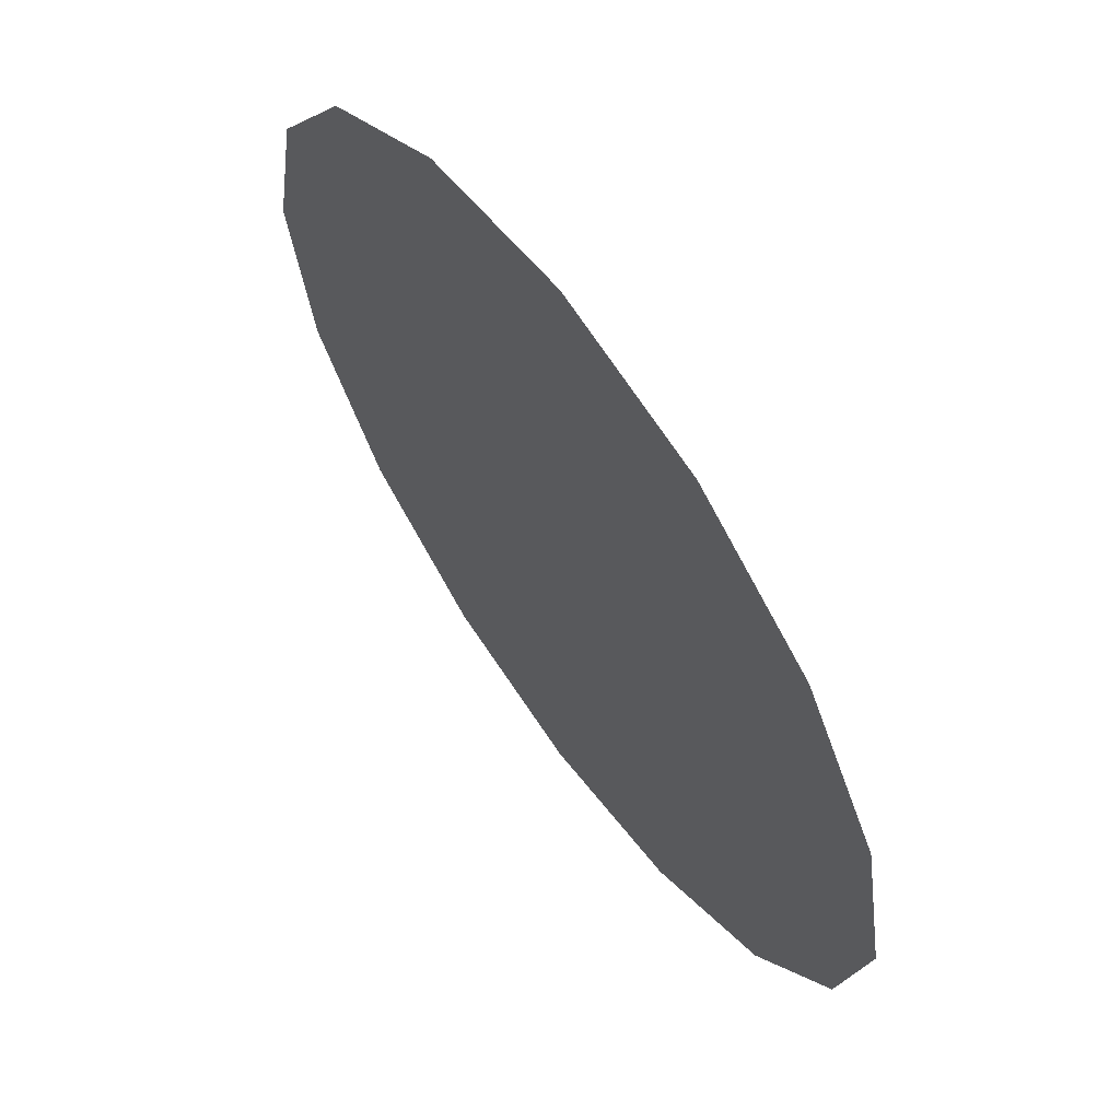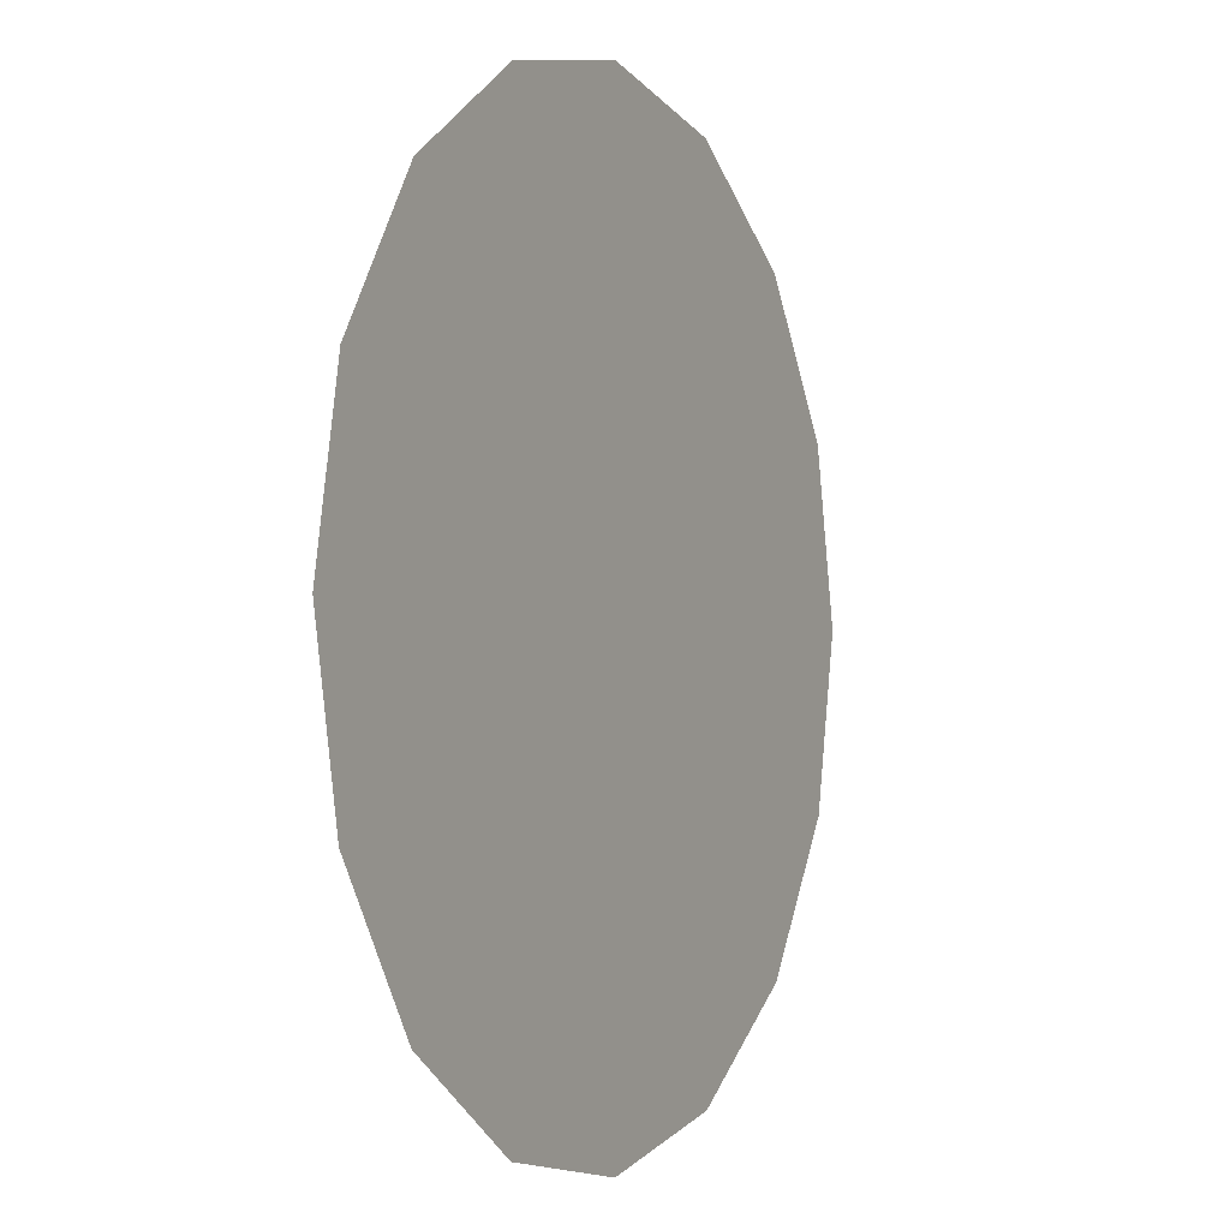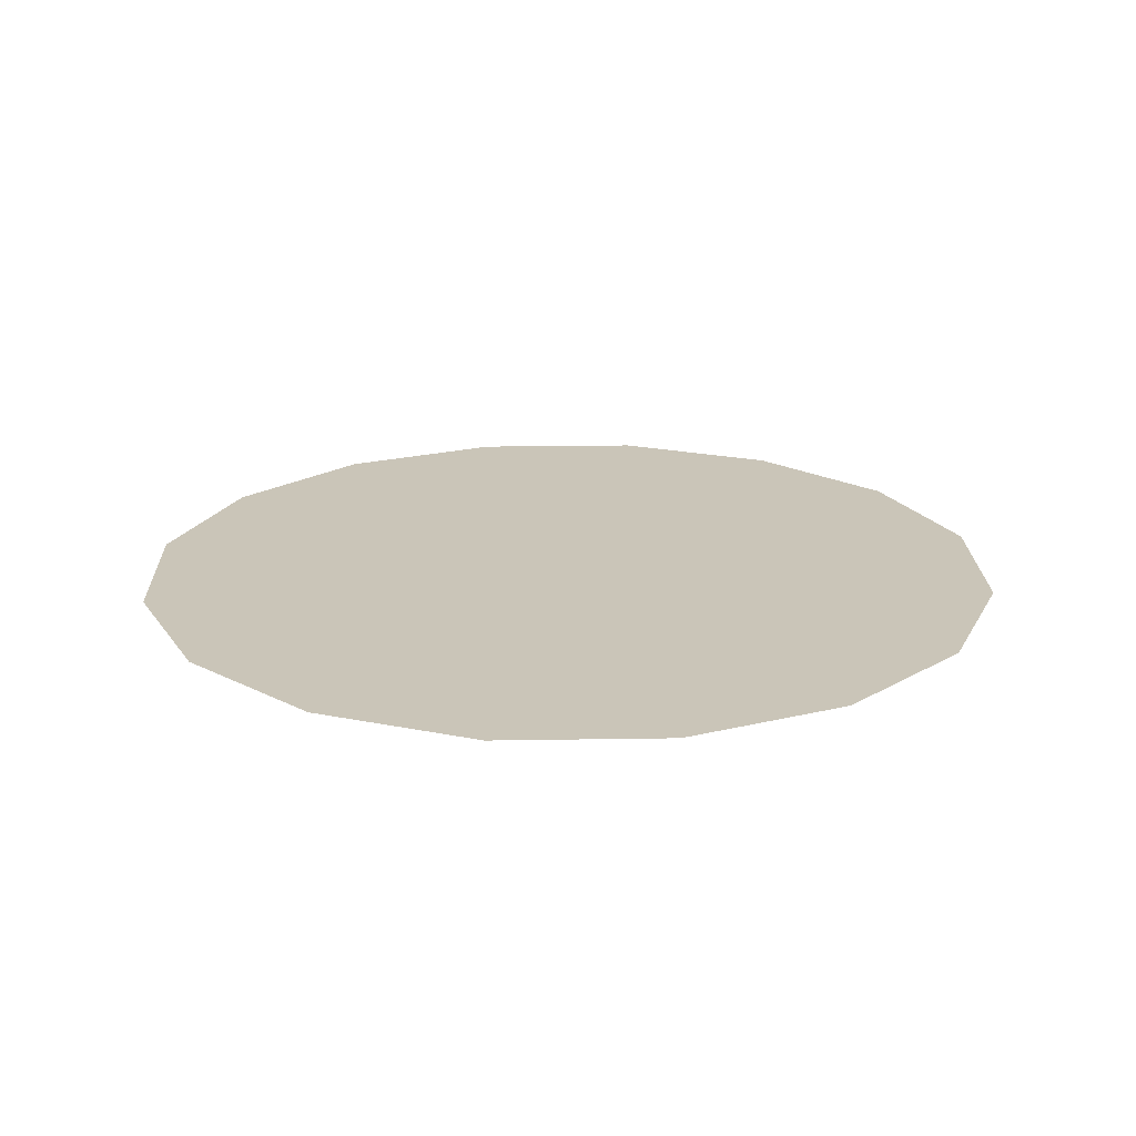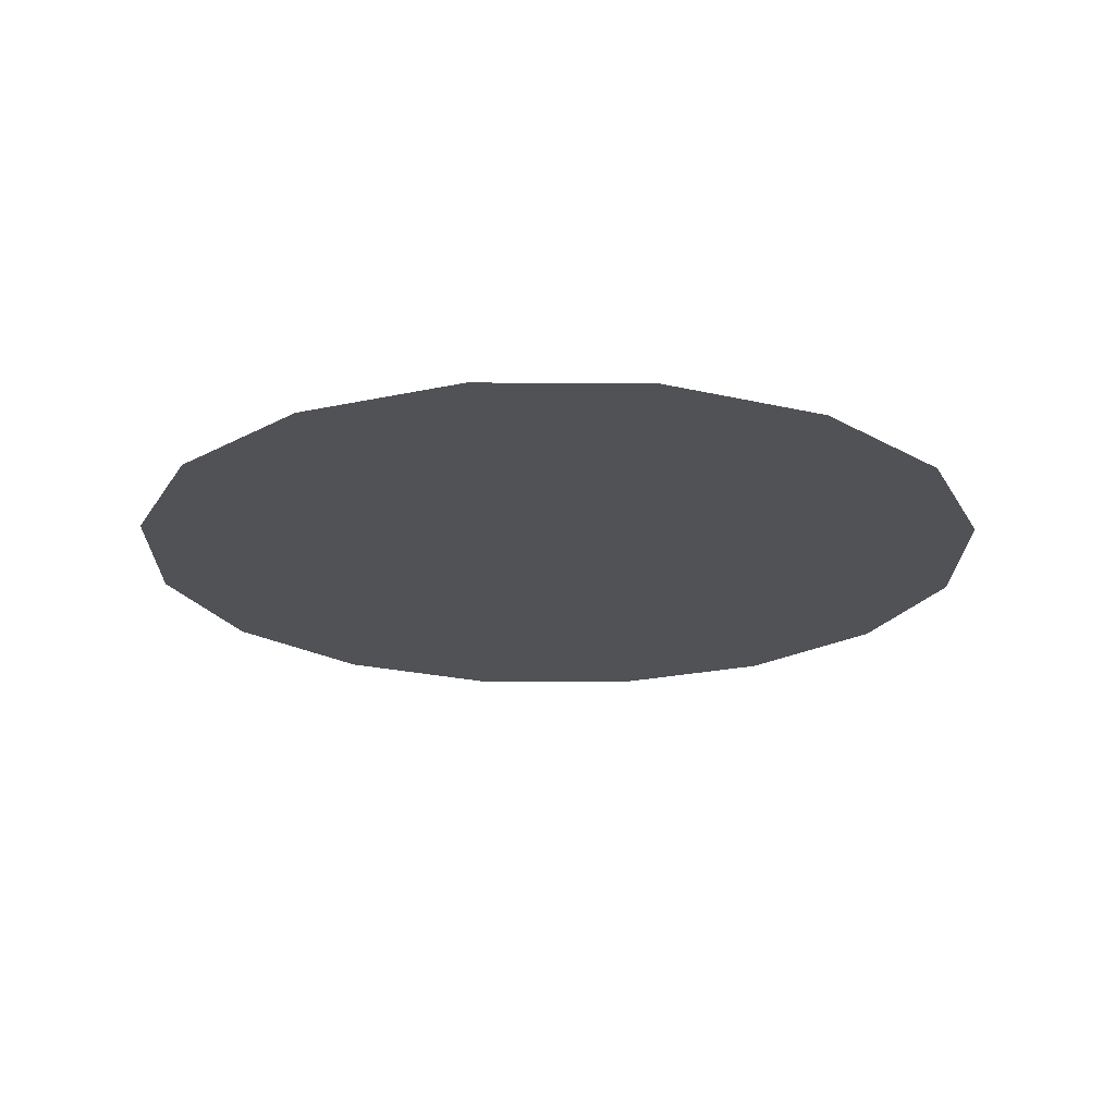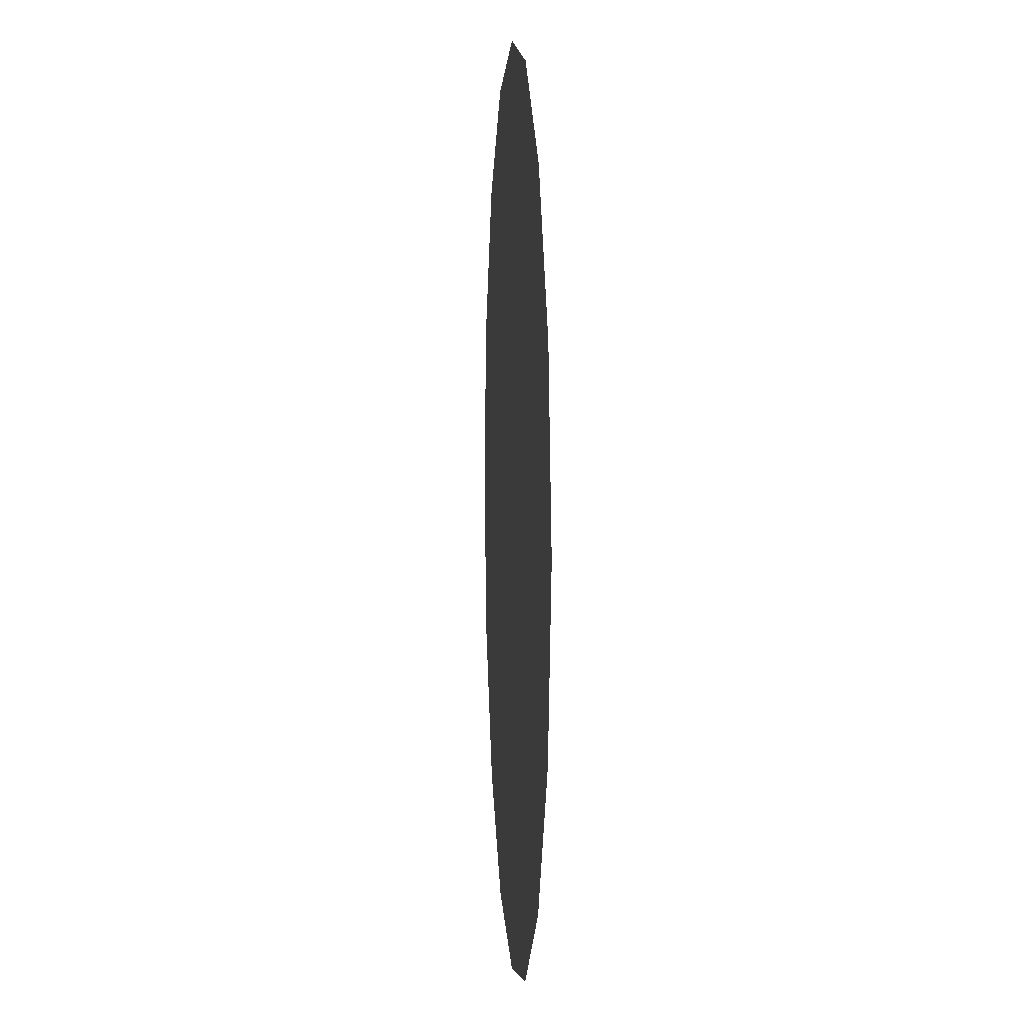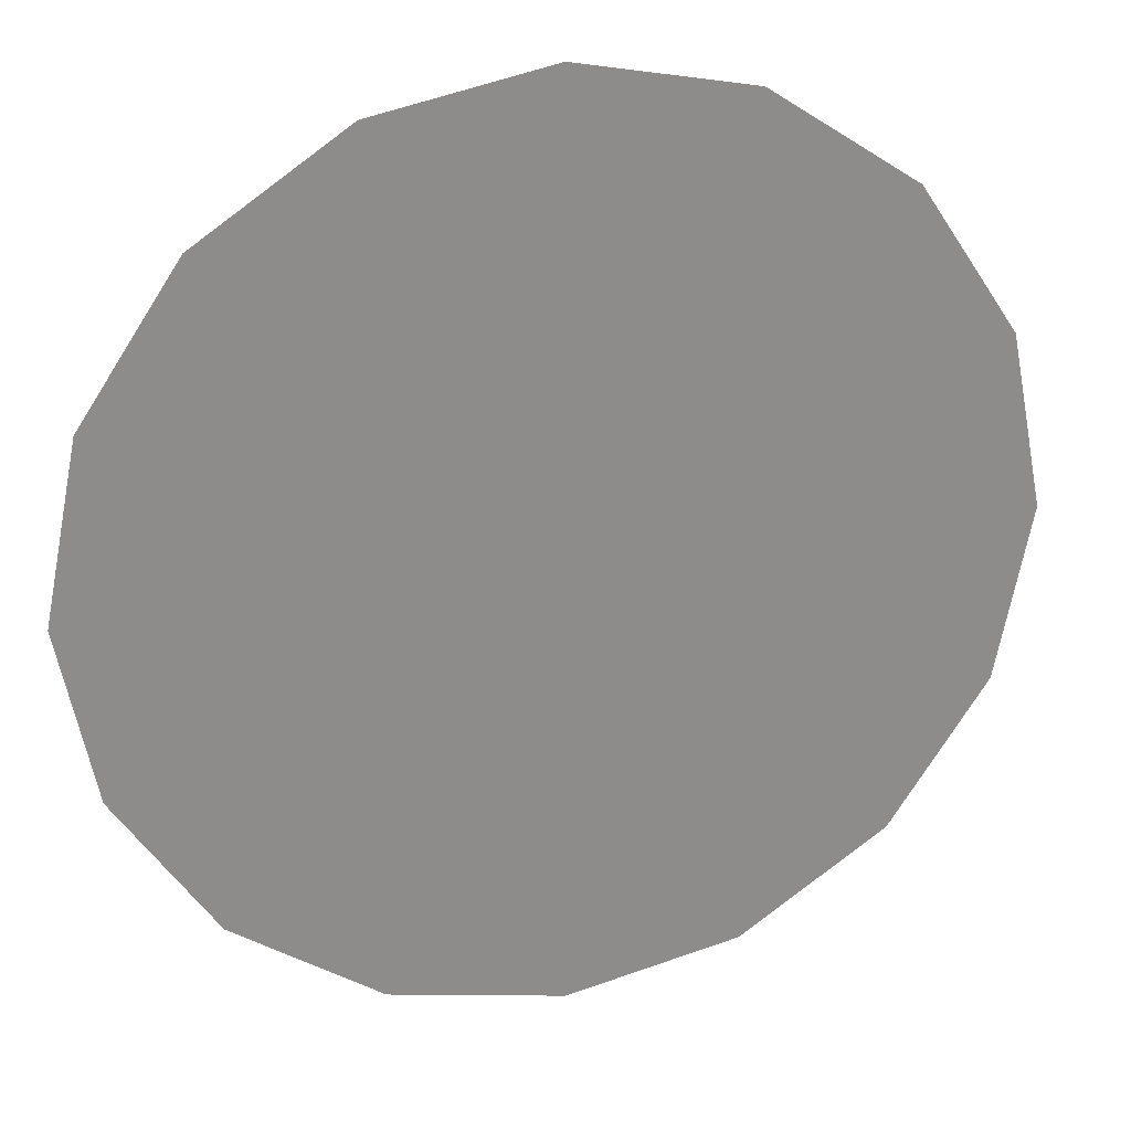
<metadata>
{"format":"obj","ext":"obj","renderer":"f3d","projection":"perspective","resolution":1024,"background":"white","views":[{"elev":63.7,"azim":54.6,"up":"+Z"},{"elev":-2.1,"azim":116.9,"up":"+Z"},{"elev":20.3,"azim":122.0,"up":"+Y"},{"elev":-21.1,"azim":145.6,"up":"+Y"},{"elev":4.9,"azim":86.0,"up":"+Z"},{"elev":25.5,"azim":-16.3,"up":"+Z"}]}
</metadata>
<code>
g Disc
v 0 0 1
v -0.3827 0 0.9239
v -0.7071 0 0.7071
v -0.9239 0 0.3827
v -1 0 0
v -0.9239 0 -0.3827
v -0.7071 0 -0.7071
v -0.3827 0 -0.9239
v -0 0 -1
v 0.3827 0 -0.9239
v 0.7071 0 -0.7071
v 0.9239 0 -0.3827
v 1 0 -0
v 0.9239 0 0.3827
v 0.7071 0 0.7071
v 0.3827 0 0.9239
f 15 14 16
f 13 12 14
f 11 10 12
f 9 8 10
f 7 6 8
f 5 4 6
f 3 2 4
f 1 16 2
f 14 12 16
f 10 8 12
f 6 4 8
f 2 16 4
f 12 8 16
f 4 16 8

</code>
